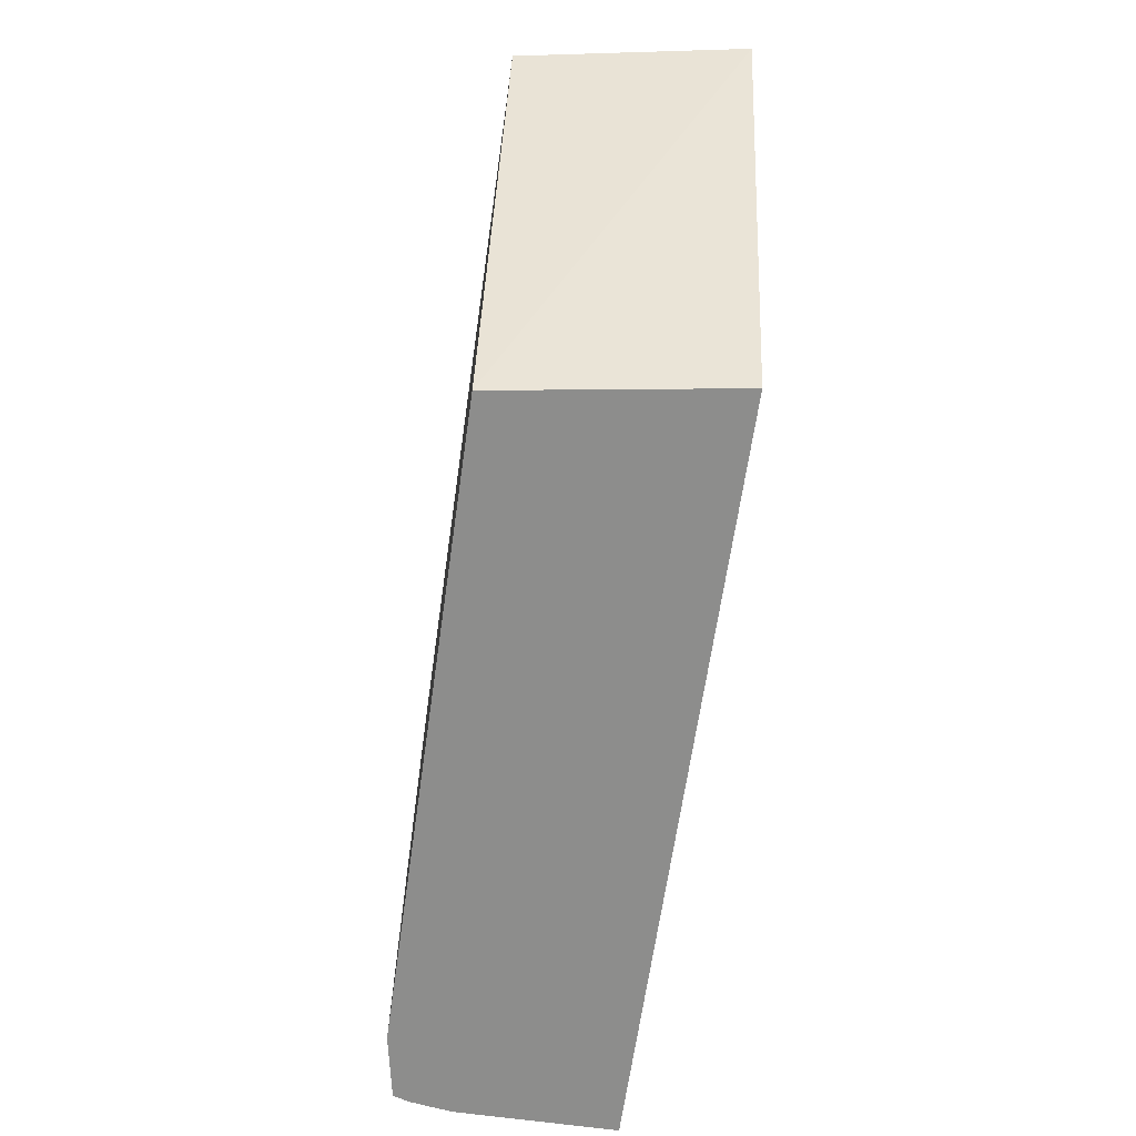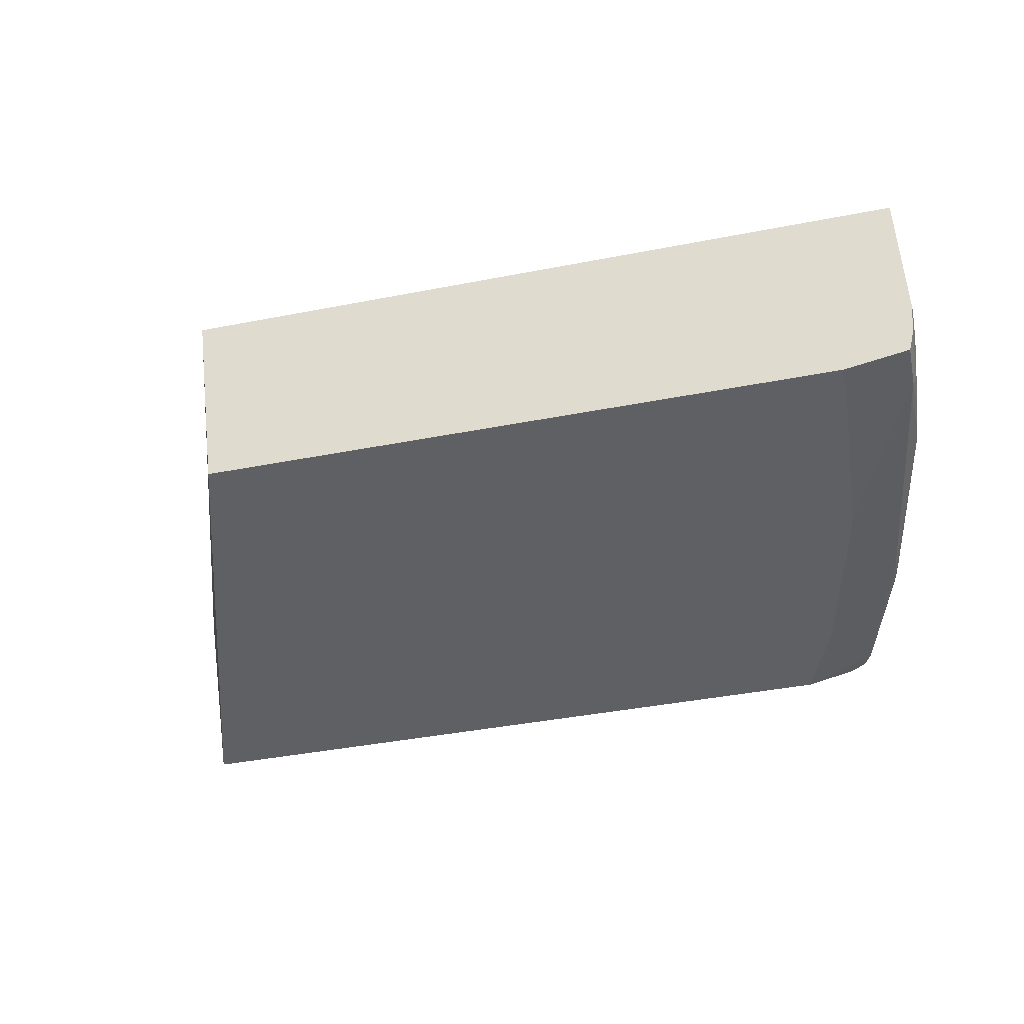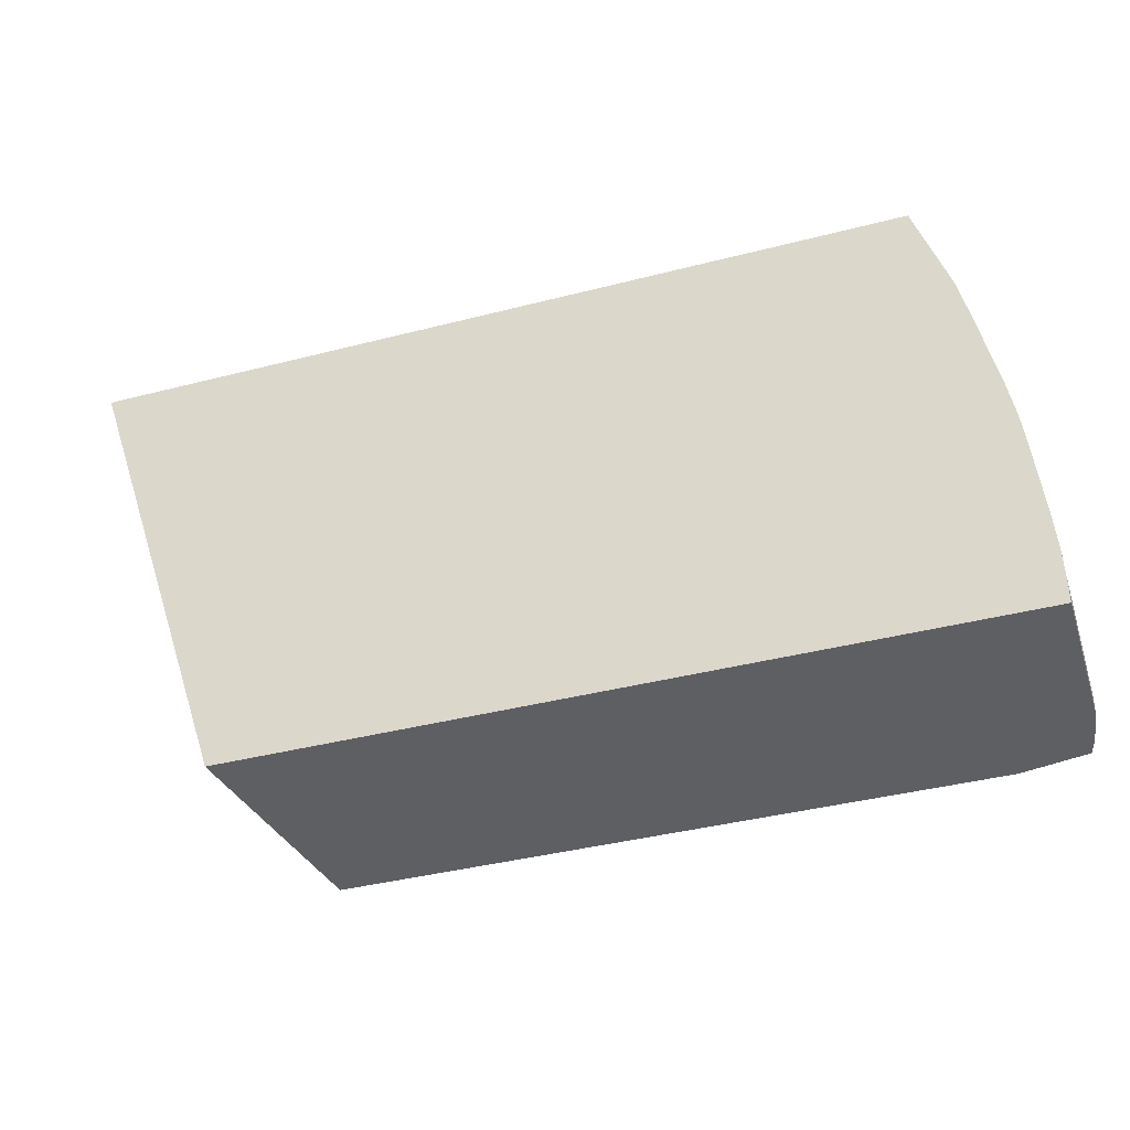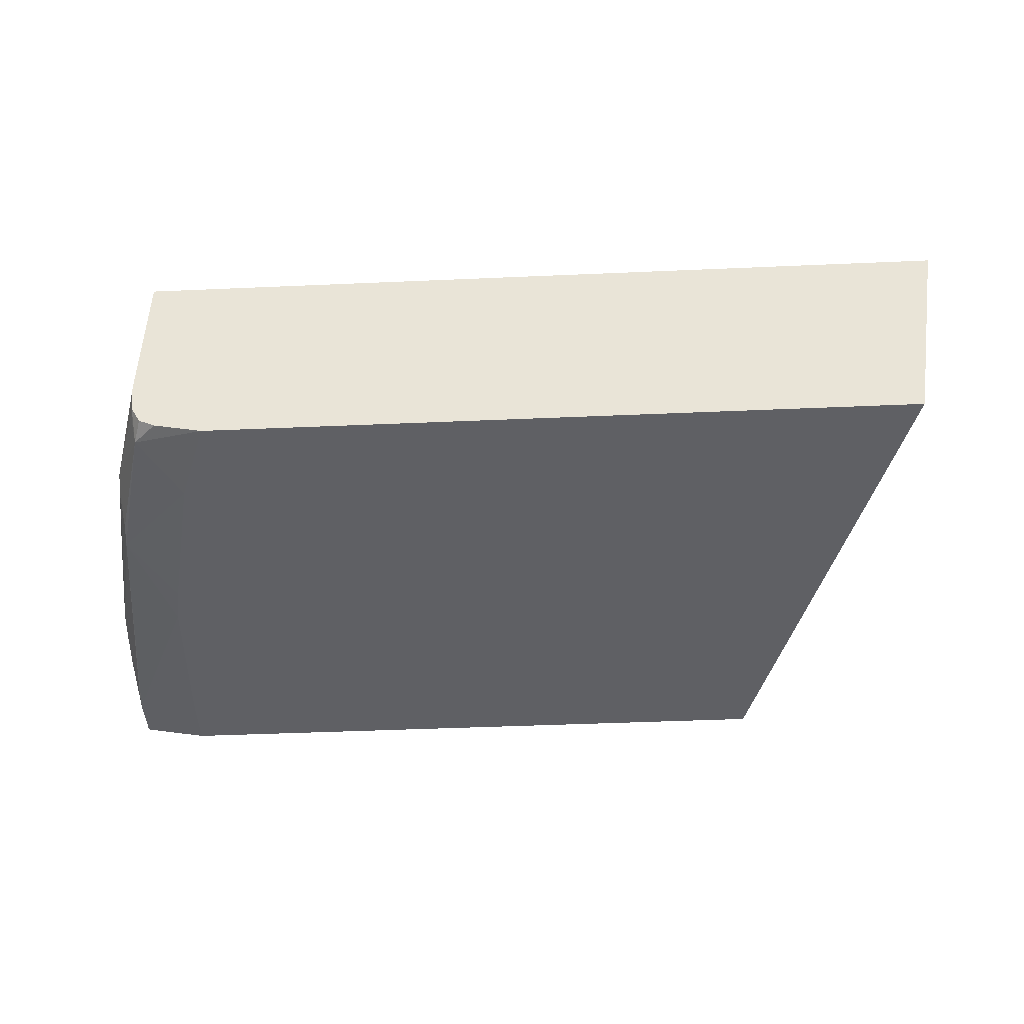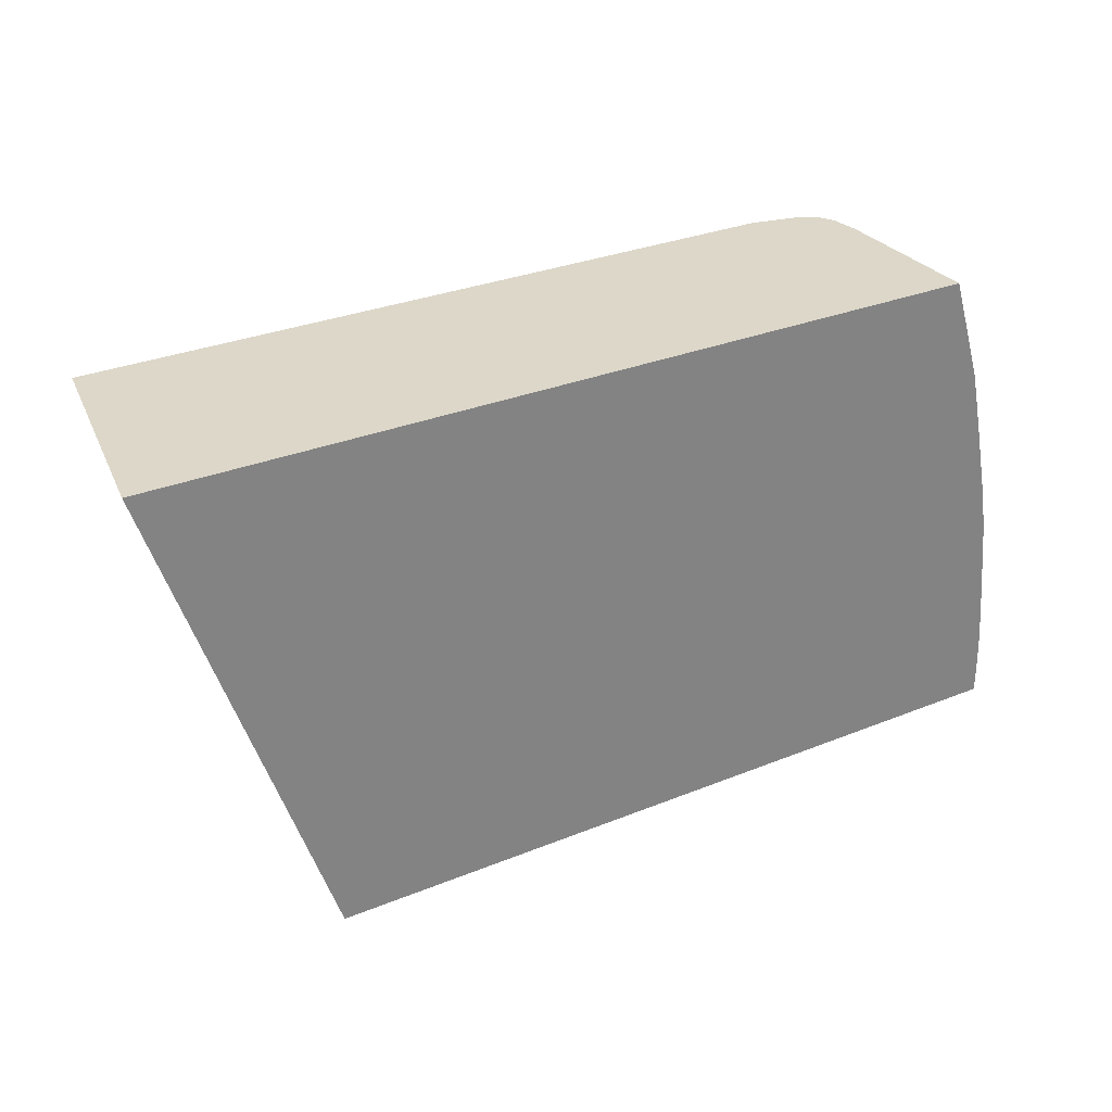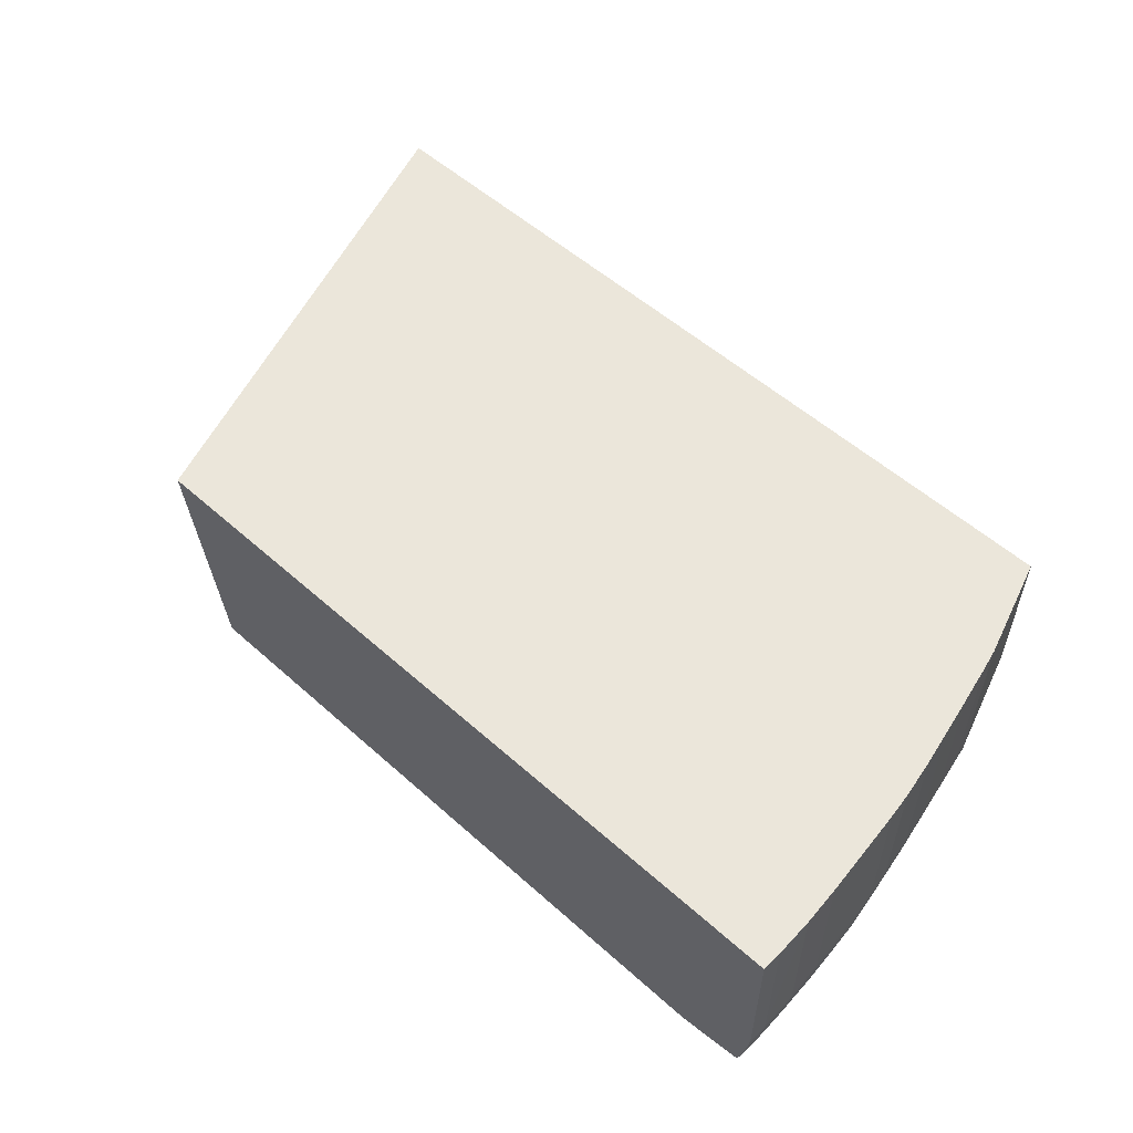
<metadata>
{"format":"obj","ext":"obj","renderer":"f3d","projection":"perspective","resolution":1024,"background":"white","views":[{"elev":-64.4,"azim":-98.1,"up":"+Y"},{"elev":-42.6,"azim":13.0,"up":"+Z"},{"elev":-39.8,"azim":17.7,"up":"+Y"},{"elev":-44.7,"azim":-177.1,"up":"+Z"},{"elev":30.3,"azim":-30.5,"up":"+Y"},{"elev":54.7,"azim":43.3,"up":"+Z"}]}
</metadata>
<code>
v 0.0336 0.01128 -0.03601
v 0.03368 0.01103 -0.03601
v 0.0336 0.01128 -0.0396
v 0.01452 0.01128 -0.03601
v 0.03433 0.008939 -0.03601
v 0.03433 0.008939 -0.0396
v 0.03359 0.01128 -0.03979
v 0.03432 0.008926 -0.04008
v 0.01542 0.01128 -0.0412
v 0.01905 7.916e-05 -0.0412
v 0.01827 7.916e-05 -0.03601
v 0.03444 0.008459 -0.03601
v 0.03444 0.008459 -0.0396
v 0.03351 0.01128 -0.04036
v 0.03462 0.007579 -0.0396
v 0.0348 0.006699 -0.0396
v 0.03497 0.005819 -0.0396
v 0.03438 0.008459 -0.04028
v 0.03426 0.007957 -0.0409
v 0.03346 0.01075 -0.04093
v 0.03354 0.01106 -0.04047
v 0.03179 0.01128 -0.0412
v 0.0337 7.916e-05 -0.0412
v 0.03544 7.916e-05 -0.03601
v 0.03462 0.007579 -0.03601
v 0.03328 0.01128 -0.04077
v 0.03463 0.007509 -0.03601
v 0.03481 0.006629 -0.03601
v 0.03497 0.005819 -0.03601
v 0.03498 0.005749 -0.03601
v 0.03512 0.00494 -0.0396
v 0.03521 0.003824 -0.04013
v 0.03445 0.007631 -0.04055
v 0.03434 0.007371 -0.04094
v 0.03253 0.00931 -0.0412
v 0.03291 0.01128 -0.04095
v 0.03371 0.0001975 -0.0412
v 0.0352 0.0005406 -0.04092
v 0.0352 7.916e-05 -0.04092
v 0.03544 7.916e-05 -0.0396
v 0.03545 0.0005406 -0.03601
v 0.03512 0.00494 -0.03601
v 0.03518 0.004367 -0.0396
v 0.03522 0.003926 -0.0396
v 0.03537 0.002301 -0.0396
v 0.03524 0.003181 -0.04026
v 0.03515 0.001678 -0.0409
v 0.0352 0.001092 -0.04092
v 0.03348 0.004961 -0.0412
v 0.03332 0.005819 -0.0412
v 0.03371 0.0005406 -0.0412
v 0.03532 0.0005406 -0.04048
v 0.03531 7.916e-05 -0.04052
v 0.03538 7.916e-05 -0.04002
v 0.03545 0.0005406 -0.0396
v 0.03543 0.001351 -0.03601
v 0.03518 0.004367 -0.03601
v 0.03522 0.003926 -0.03601
v 0.03537 0.002301 -0.03601
v 0.03543 0.001421 -0.0396
v 0.03528 0.002301 -0.0404
v 0.03529 0.0014 -0.04056
v 0.03369 0.001421 -0.0412
v 0.03543 0.001421 -0.03601
f 1 2 3
f 1 3 7
f 1 7 14
f 1 14 26
f 1 26 36
f 1 36 22
f 1 22 9
f 1 9 4
f 1 4 11
f 1 11 24
f 1 24 41
f 1 41 56
f 1 56 64
f 1 64 59
f 1 59 58
f 1 58 57
f 1 57 42
f 1 42 30
f 1 30 29
f 1 29 28
f 1 28 27
f 1 27 25
f 1 25 12
f 1 12 5
f 1 5 2
f 2 5 6
f 2 6 3
f 3 6 8
f 3 8 7
f 4 9 10
f 4 10 11
f 5 12 13
f 5 13 6
f 6 13 8
f 7 8 14
f 8 13 15
f 8 15 16
f 8 16 17
f 8 17 18
f 8 18 19
f 8 19 20
f 8 20 21
f 8 21 14
f 9 22 35
f 9 35 50
f 9 50 49
f 9 49 63
f 9 63 51
f 9 51 37
f 9 37 23
f 9 23 10
f 10 23 39
f 10 39 53
f 10 53 54
f 10 54 40
f 10 40 24
f 10 24 11
f 12 25 15
f 12 15 13
f 14 21 20
f 14 20 26
f 15 25 27
f 15 27 28
f 15 28 16
f 16 28 17
f 17 28 29
f 17 29 30
f 17 30 31
f 17 31 32
f 17 32 18
f 18 33 19
f 18 32 33
f 19 33 34
f 19 34 20
f 20 35 22
f 20 22 36
f 20 36 26
f 20 34 35
f 23 37 38
f 23 38 39
f 24 40 55
f 24 55 41
f 30 42 31
f 31 42 57
f 31 57 43
f 31 43 32
f 32 43 44
f 32 44 45
f 32 45 46
f 32 46 34
f 32 34 33
f 34 46 47
f 34 47 48
f 34 48 49
f 34 49 50
f 34 50 35
f 37 51 38
f 38 48 52
f 38 52 39
f 38 51 48
f 39 52 53
f 40 54 55
f 41 55 56
f 43 57 58
f 43 58 44
f 44 58 59
f 44 59 45
f 45 59 64
f 45 64 60
f 45 60 46
f 46 61 47
f 46 60 61
f 47 61 48
f 48 61 62
f 48 62 52
f 48 51 63
f 48 63 49
f 52 62 60
f 52 60 55
f 52 55 54
f 52 54 53
f 55 60 56
f 56 60 64
f 60 62 61

</code>
